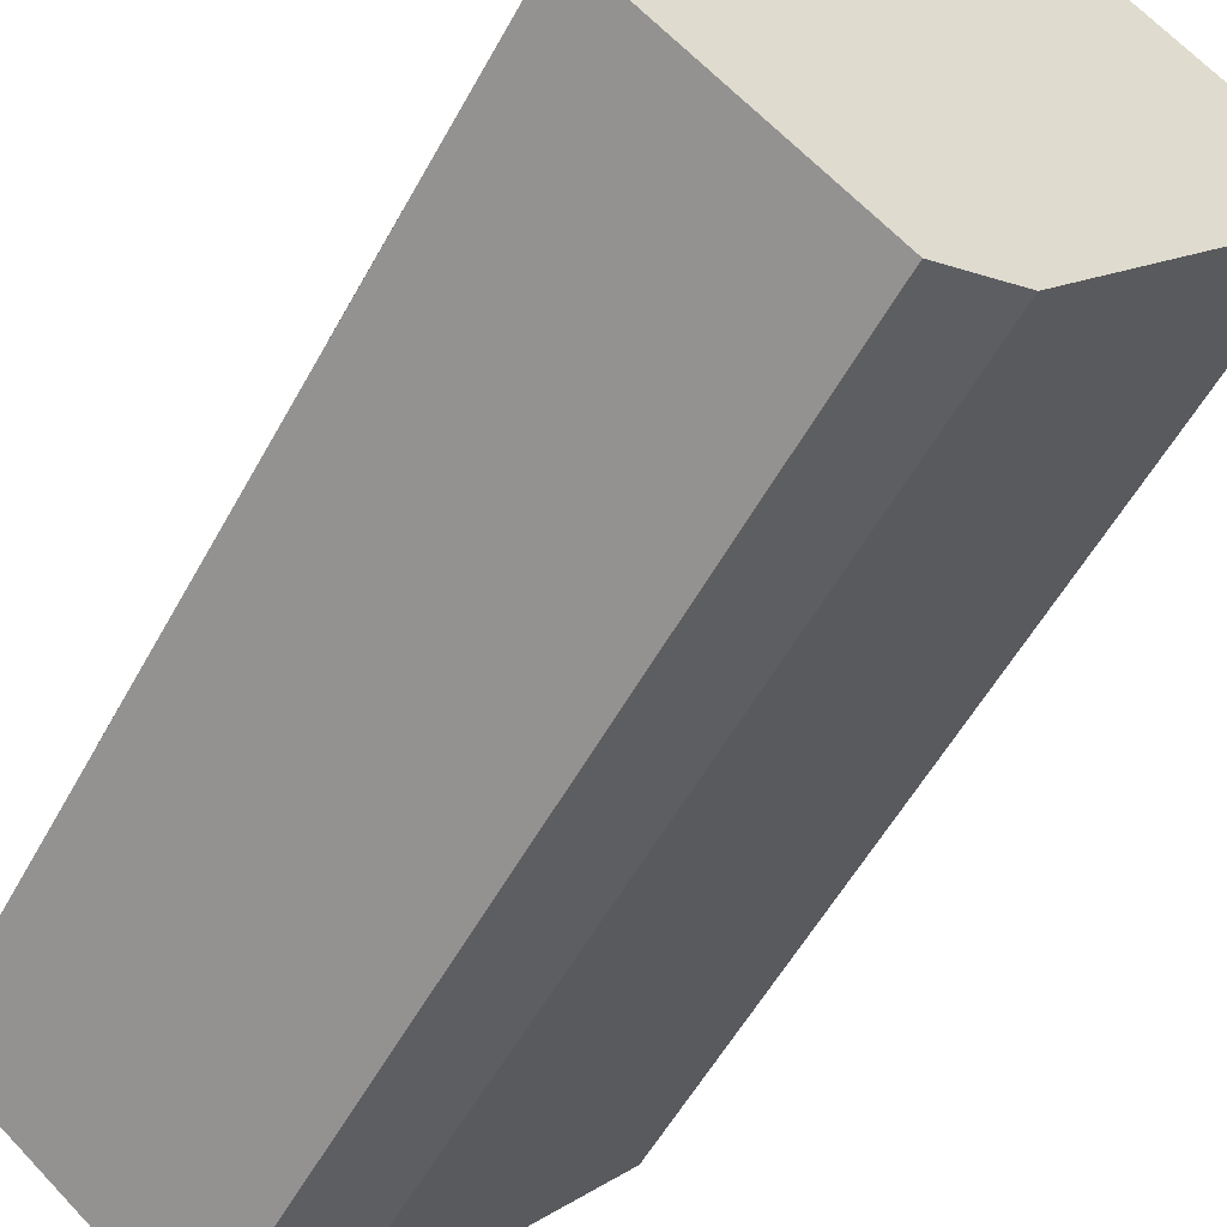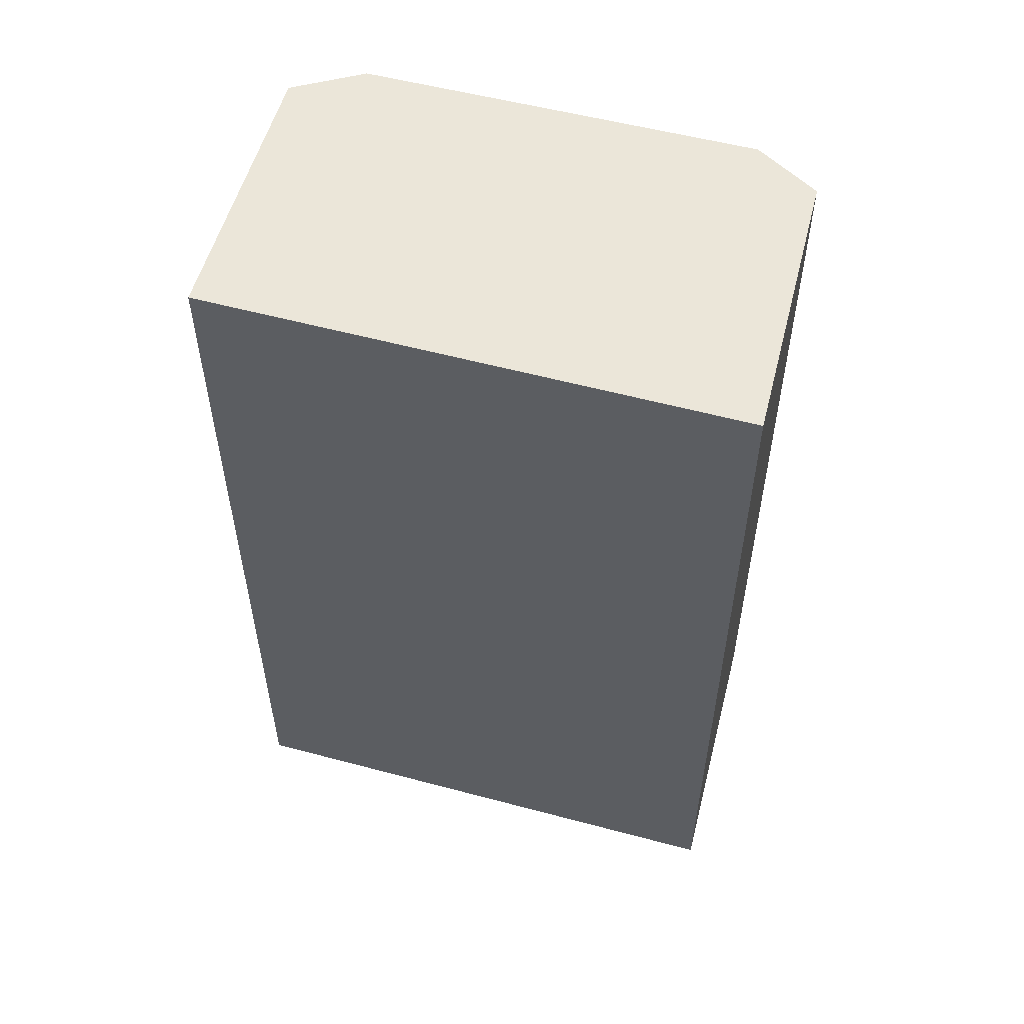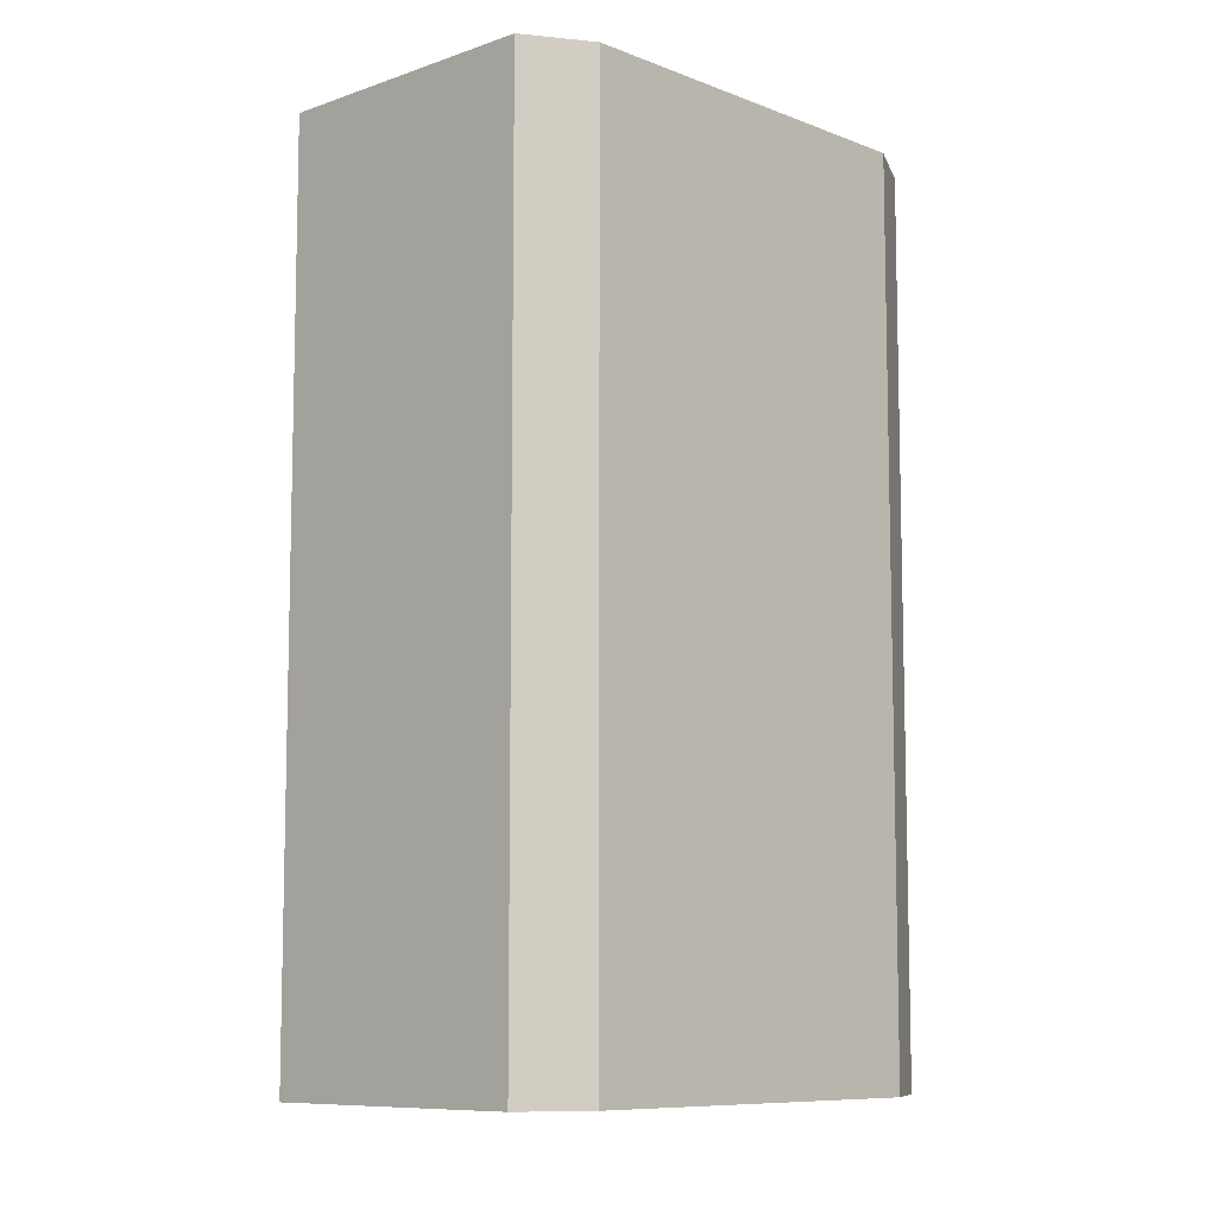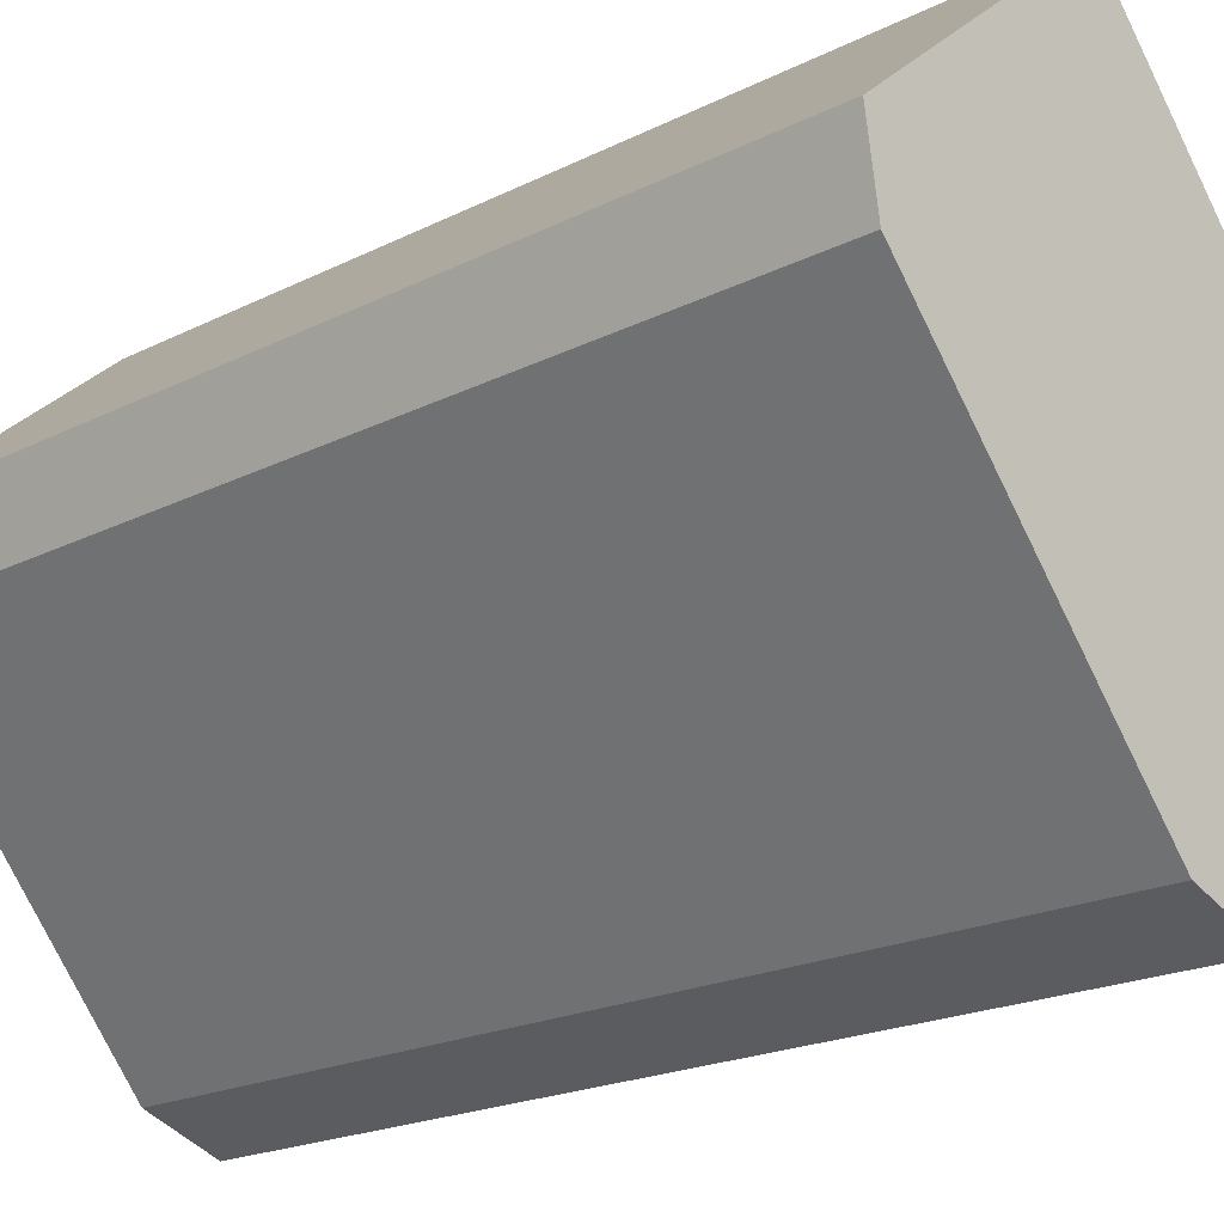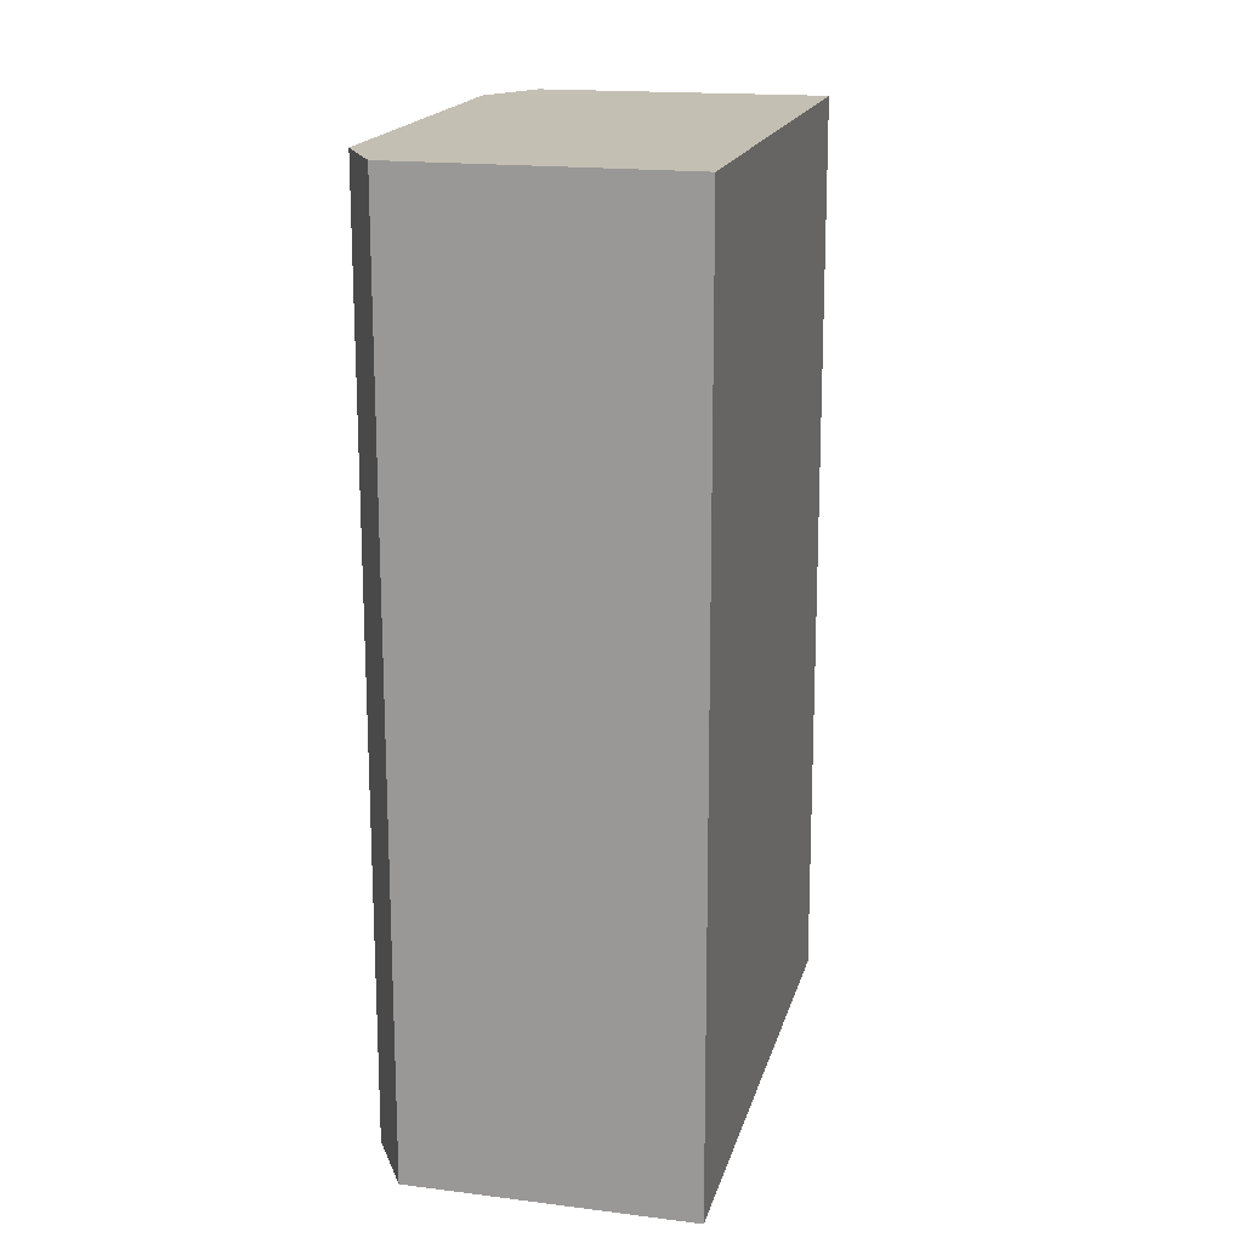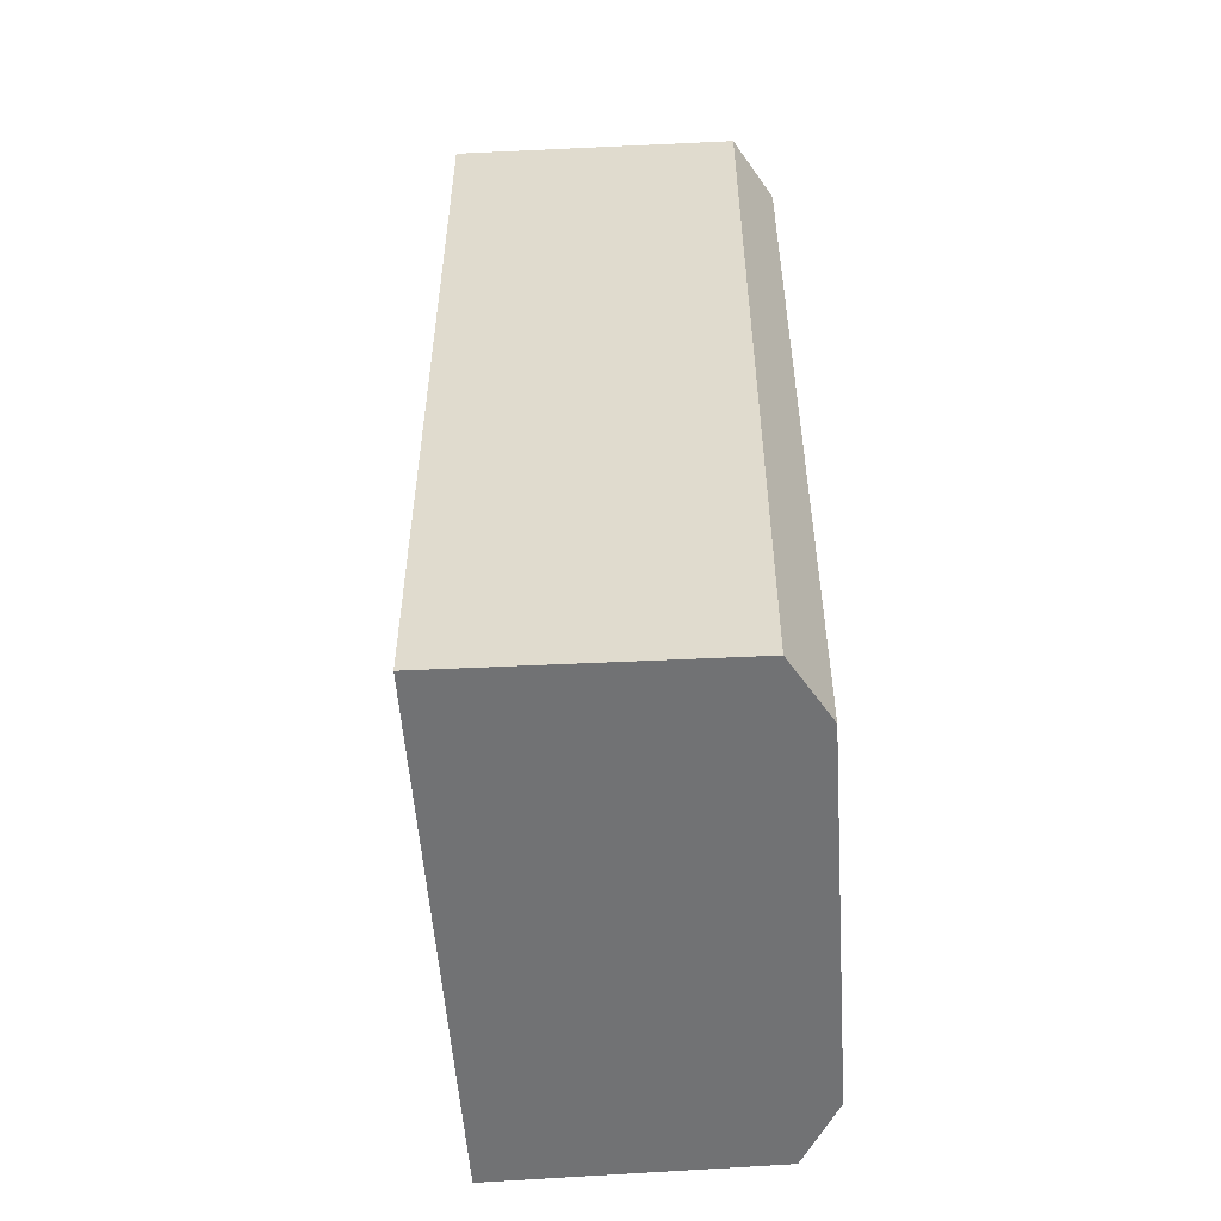
<metadata>
{"format":"obj","ext":"obj","renderer":"f3d","projection":"perspective","resolution":1024,"background":"white","views":[{"elev":-55.6,"azim":-28.4,"up":"+Z"},{"elev":56.7,"azim":-35.3,"up":"+Y"},{"elev":-8.9,"azim":83.7,"up":"+Y"},{"elev":-19.3,"azim":133.8,"up":"+Z"},{"elev":17.8,"azim":-127.4,"up":"+Y"},{"elev":-55.4,"azim":43.4,"up":"+Y"}]}
</metadata>
<code>
v  6.899 21.43 -3.434
v  13.2 21.43 5.567
v  12.92 21.43 3.802
v  5.138 21.43 -4.103
v  8.078 21.43 9.953
v  0.897 21.43 -0.716
v  0.025 21.43 0.03
v  0 21.43 1.312e-15
v  5.138 2.512e-16 -4.103
v  0 0 0
v  0.897 4.384e-17 -0.716
v  8.078 -6.094e-16 9.953
v  0.025 -1.837e-18 0.03
v  13.2 -3.409e-16 5.567
v  12.92 -2.328e-16 3.802
v  6.899 2.103e-16 -3.434
g defaultobject
f 1 2 3
f 2 1 4
f 2 4 5
f 5 4 6
f 5 6 7
f 7 6 8
f 9 6 4
f 6 9 8
f 8 9 10
f 10 9 11
f 10 7 8
f 7 10 5
f 5 10 12
f 12 10 13
f 12 2 5
f 2 12 14
f 14 3 2
f 3 14 15
f 15 1 3
f 1 15 16
f 16 4 1
f 4 16 9
f 11 13 10
f 13 11 12
f 12 11 14
f 14 11 9
f 14 9 16
f 14 16 15

</code>
